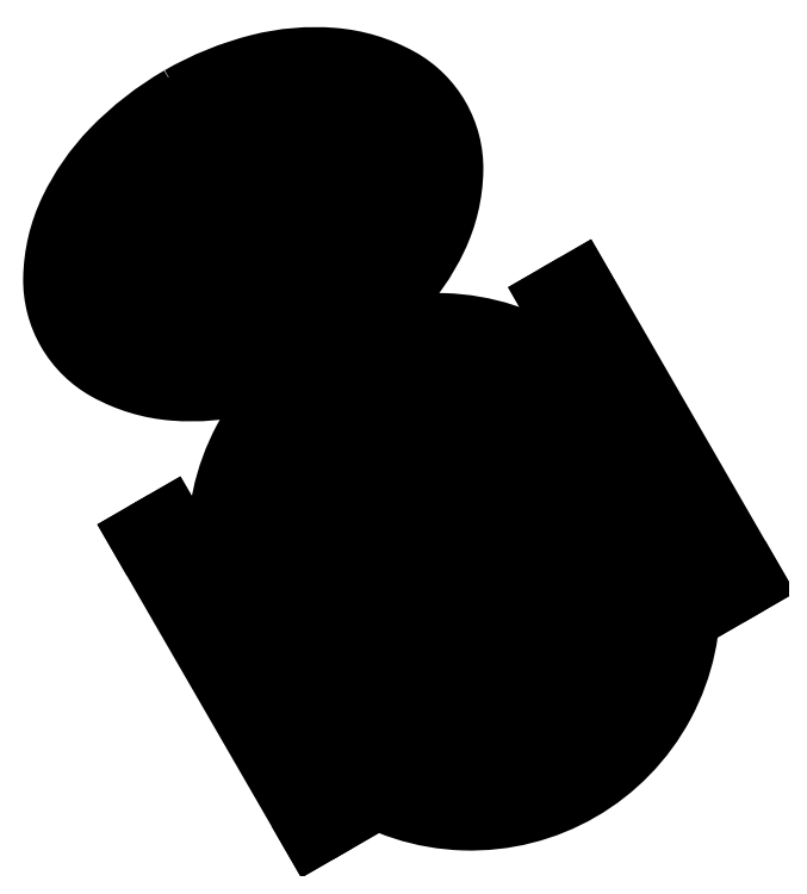
<metadata>
{"format":"dxf","ext":"dxf","renderer":"ezdxf+matplotlib","layout":"modelspace","background":"white","min_lineweight":24,"dpi":150}
</metadata>
<code>
0
SECTION
2
ENTITIES
0
LINE
8
0
10
-11.15
20
-0.6291
30
0
11
-11.13
21
-0.6625
31
0
0
LINE
8
0
10
-11.64
20
-0.9092
30
0
11
-11.62
21
-0.9426
31
0
0
LINE
8
0
10
-11.9
20
-0.446
30
0
11
-11.9
21
-0.3087
31
0
0
LINE
8
0
10
-11.88
20
-0.477
30
0
11
-11.88
21
-0.2624
31
0
0
LINE
8
0
10
-11.85
20
-0.4943
30
0
11
-11.85
21
-0.23
31
0
0
LINE
8
0
10
-11.82
20
-0.5056
30
0
11
-11.82
21
-0.2047
31
0
0
LINE
8
0
10
-11.8
20
-0.5131
30
0
11
-11.8
21
-0.1835
31
0
0
LINE
8
0
10
-11.78
20
-0.5174
30
0
11
-11.78
21
-0.1654
31
0
0
LINE
8
0
10
-11.75
20
-0.5189
30
0
11
-11.75
21
-0.15
31
0
0
LINE
8
0
10
-11.72
20
-0.5182
30
0
11
-11.72
21
-0.1369
31
0
0
LINE
8
0
10
-11.7
20
-0.5153
30
0
11
-11.7
21
-0.1259
31
0
0
LINE
8
0
10
-11.68
20
-0.8383
30
0
11
-11.68
21
-0.6537
31
0
0
LINE
8
0
10
-11.68
20
-0.5102
30
0
11
-11.68
21
-0.1169
31
0
0
LINE
8
0
10
-11.65
20
-0.8916
30
0
11
-11.65
21
-0.6005
31
0
0
LINE
8
0
10
-11.65
20
-0.5031
30
0
11
-11.65
21
-0.1096
31
0
0
LINE
8
0
10
-11.62
20
-0.9324
30
0
11
-11.62
21
-0.5655
31
0
0
LINE
8
0
10
-11.62
20
-0.4942
30
0
11
-11.62
21
-0.1043
31
0
0
LINE
8
0
10
-11.6
20
-0.9777
30
0
11
-11.6
21
-0.5392
31
0
0
LINE
8
0
10
-11.6
20
-0.4835
30
0
11
-11.6
21
-0.1012
31
0
0
LINE
8
0
10
-11.57
20
-1.011
30
0
11
-11.57
21
-0.5187
31
0
0
LINE
8
0
10
-11.57
20
-0.4706
30
0
11
-11.57
21
-0.1002
31
0
0
LINE
8
0
10
-11.55
20
-1.036
30
0
11
-11.55
21
-0.5024
31
0
0
LINE
8
0
10
-11.55
20
-0.4555
30
0
11
-11.55
21
-0.1014
31
0
0
LINE
8
0
10
-11.53
20
-1.056
30
0
11
-11.53
21
-0.4896
31
0
0
LINE
8
0
10
-11.53
20
-0.4377
30
0
11
-11.53
21
-0.1054
31
0
0
LINE
8
0
10
-11.5
20
-1.072
30
0
11
-11.5
21
-0.4797
31
0
0
LINE
8
0
10
-11.5
20
-0.4168
30
0
11
-11.5
21
-0.1126
31
0
0
LINE
8
0
10
-11.47
20
-1.084
30
0
11
-11.47
21
-0.4725
31
0
0
LINE
8
0
10
-11.47
20
-0.3921
30
0
11
-11.47
21
-0.1235
31
0
0
LINE
8
0
10
-11.45
20
-1.093
30
0
11
-11.45
21
-0.4676
31
0
0
LINE
8
0
10
-11.45
20
-0.3606
30
0
11
-11.45
21
-0.1398
31
0
0
LINE
8
0
10
-11.43
20
-1.1
30
0
11
-11.43
21
-0.4651
31
0
0
LINE
8
0
10
-11.43
20
-0.3165
30
0
11
-11.43
21
-0.1687
31
0
0
LINE
8
0
10
-11.4
20
-1.105
30
0
11
-11.4
21
-0.4648
31
0
0
LINE
8
0
10
-11.38
20
-1.107
30
0
11
-11.38
21
-0.4667
31
0
0
LINE
8
0
10
-11.35
20
-1.107
30
0
11
-11.35
21
-0.471
31
0
0
LINE
8
0
10
-11.32
20
-1.104
30
0
11
-11.32
21
-0.4776
31
0
0
LINE
8
0
10
-11.3
20
-1.1
30
0
11
-11.3
21
-0.4867
31
0
0
LINE
8
0
10
-11.28
20
-1.093
30
0
11
-11.28
21
-0.4987
31
0
0
LINE
8
0
10
-11.25
20
-1.083
30
0
11
-11.25
21
-0.514
31
0
0
LINE
8
0
10
-11.22
20
-1.071
30
0
11
-11.22
21
-0.5333
31
0
0
LINE
8
0
10
-11.2
20
-1.055
30
0
11
-11.2
21
-0.5579
31
0
0
LINE
8
0
10
-11.18
20
-1.035
30
0
11
-11.18
21
-0.5901
31
0
0
LINE
8
0
10
-11.15
20
-1.009
30
0
11
-11.15
21
-0.6348
31
0
0
LINE
8
0
10
-11.12
20
-0.9755
30
0
11
-11.12
21
-0.6759
31
0
0
LINE
8
0
10
-11.1
20
-0.9252
30
0
11
-11.1
21
-0.7262
31
0
0
LINE
8
0
10
-11.3
20
-1.1
30
0
11
-11.43
21
-1.1
31
0
0
LINE
8
0
10
-11.23
20
-1.075
30
0
11
-11.49
21
-1.075
31
0
0
LINE
8
0
10
-11.19
20
-1.05
30
0
11
-11.53
21
-1.05
31
0
0
LINE
8
0
10
-11.16
20
-1.025
30
0
11
-11.56
21
-1.025
31
0
0
LINE
8
0
10
-11.14
20
-1
30
0
11
-11.58
21
-1
31
0
0
LINE
8
0
10
-11.12
20
-0.975
30
0
11
-11.6
21
-0.975
31
0
0
LINE
8
0
10
-11.11
20
-0.95
30
0
11
-11.62
21
-0.95
31
0
0
LINE
8
0
10
-11.1
20
-0.925
30
0
11
-11.63
21
-0.925
31
0
0
LINE
8
0
10
-11.09
20
-0.9
30
0
11
-11.64
21
-0.9
31
0
0
LINE
8
0
10
-11.09
20
-0.875
30
0
11
-11.66
21
-0.875
31
0
0
LINE
8
0
10
-11.08
20
-0.85
30
0
11
-11.67
21
-0.85
31
0
0
LINE
8
0
10
-11.08
20
-0.825
30
0
11
-11.68
21
-0.825
31
0
0
LINE
8
0
10
-11.08
20
-0.8
30
0
11
-11.69
21
-0.8
31
0
0
LINE
8
0
10
-11.09
20
-0.775
30
0
11
-11.69
21
-0.775
31
0
0
LINE
8
0
10
-11.09
20
-0.75
30
0
11
-11.69
21
-0.75
31
0
0
LINE
8
0
10
-11.1
20
-0.725
30
0
11
-11.69
21
-0.725
31
0
0
LINE
8
0
10
-11.11
20
-0.7
30
0
11
-11.69
21
-0.7
31
0
0
LINE
8
0
10
-11.13
20
-0.675
30
0
11
-11.68
21
-0.675
31
0
0
LINE
8
0
10
-11.14
20
-0.65
30
0
11
-11.67
21
-0.65
31
0
0
LINE
8
0
10
-11.16
20
-0.625
30
0
11
-11.66
21
-0.625
31
0
0
LINE
8
0
10
-11.17
20
-0.6
30
0
11
-11.65
21
-0.6
31
0
0
LINE
8
0
10
-11.19
20
-0.575
30
0
11
-11.63
21
-0.575
31
0
0
LINE
8
0
10
-11.21
20
-0.55
30
0
11
-11.61
21
-0.55
31
0
0
LINE
8
0
10
-11.24
20
-0.525
30
0
11
-11.58
21
-0.525
31
0
0
LINE
8
0
10
-11.27
20
-0.5
30
0
11
-11.55
21
-0.5
31
0
0
LINE
8
0
10
-11.64
20
-0.5
30
0
11
-11.84
21
-0.5
31
0
0
LINE
8
0
10
-11.33
20
-0.475
30
0
11
-11.48
21
-0.475
31
0
0
LINE
8
0
10
-11.58
20
-0.475
30
0
11
-11.88
21
-0.475
31
0
0
LINE
8
0
10
-11.54
20
-0.45
30
0
11
-11.9
21
-0.45
31
0
0
LINE
8
0
10
-11.51
20
-0.425
30
0
11
-11.91
21
-0.425
31
0
0
LINE
8
0
10
-11.48
20
-0.4
30
0
11
-11.91
21
-0.4
31
0
0
LINE
8
0
10
-11.46
20
-0.375
30
0
11
-11.92
21
-0.375
31
0
0
LINE
8
0
10
-11.44
20
-0.35
30
0
11
-11.91
21
-0.35
31
0
0
LINE
8
0
10
-11.43
20
-0.325
30
0
11
-11.91
21
-0.325
31
0
0
LINE
8
0
10
-11.42
20
-0.3
30
0
11
-11.9
21
-0.3
31
0
0
LINE
8
0
10
-11.41
20
-0.275
30
0
11
-11.88
21
-0.275
31
0
0
LINE
8
0
10
-11.41
20
-0.25
30
0
11
-11.87
21
-0.25
31
0
0
LINE
8
0
10
-11.41
20
-0.225
30
0
11
-11.85
21
-0.225
31
0
0
LINE
8
0
10
-11.41
20
-0.2
30
0
11
-11.82
21
-0.2
31
0
0
LINE
8
0
10
-11.42
20
-0.175
30
0
11
-11.79
21
-0.175
31
0
0
LINE
8
0
10
-11.44
20
-0.15
30
0
11
-11.75
21
-0.15
31
0
0
LINE
8
0
10
-11.47
20
-0.125
30
0
11
-11.7
21
-0.125
31
0
0
LINE
8
0
10
-11.26
20
-0.4109
30
0
11
-11.02
21
-0.8245
31
0
0
LINE
8
0
10
-11.21
20
-0.3859
30
0
11
-10.97
21
-0.7995
31
0
0
POLYLINE
8
0
66
     1
10
0
20
0
30
0
70
     1
0
VERTEX
8
0
10
-11.76
20
-0.1341
30
0
42
0.0694
0
VERTEX
8
0
10
-11.86
20
-0.2068
30
0
42
0.08134
0
VERTEX
8
0
10
-11.91
20
-0.2898
30
0
42
0.107
0
VERTEX
8
0
10
-11.94
20
-0.3835
30
0
42
0.1365
0
VERTEX
8
0
10
-11.92
20
-0.4571
30
0
42
0.1365
0
VERTEX
8
0
10
-11.86
20
-0.5103
30
0
42
0.107
0
VERTEX
8
0
10
-11.77
20
-0.5379
30
0
42
0.08134
0
VERTEX
8
0
10
-11.67
20
-0.5295
30
0
42
0.0694
0
VERTEX
8
0
10
-11.56
20
-0.485
30
0
42
0.0694
0
VERTEX
8
0
10
-11.47
20
-0.4123
30
0
42
0.08134
0
VERTEX
8
0
10
-11.41
20
-0.3293
30
0
42
0.107
0
VERTEX
8
0
10
-11.39
20
-0.2356
30
0
42
0.1365
0
VERTEX
8
0
10
-11.41
20
-0.162
30
0
42
0.1365
0
VERTEX
8
0
10
-11.46
20
-0.1088
30
0
42
0.107
0
VERTEX
8
0
10
-11.55
20
-0.08118
30
0
42
0.08134
0
VERTEX
8
0
10
-11.65
20
-0.08967
30
0
42
0.0694
0
SEQEND
8
0
0
POLYLINE
8
0
66
     1
10
0
20
0
30
0
70
     1
0
VERTEX
8
0
10
-11.75
20
-0.1514
30
0
42
0.0694
0
VERTEX
8
0
10
-11.84
20
-0.2207
30
0
42
0.08134
0
VERTEX
8
0
10
-11.9
20
-0.2984
30
0
42
0.107
0
VERTEX
8
0
10
-11.92
20
-0.3839
30
0
42
0.1365
0
VERTEX
8
0
10
-11.9
20
-0.4471
30
0
42
0.1365
0
VERTEX
8
0
10
-11.85
20
-0.4928
30
0
42
0.107
0
VERTEX
8
0
10
-11.77
20
-0.518
30
0
42
0.08134
0
VERTEX
8
0
10
-11.67
20
-0.5101
30
0
42
0.0694
0
VERTEX
8
0
10
-11.57
20
-0.4677
30
0
42
0.0694
0
VERTEX
8
0
10
-11.48
20
-0.3984
30
0
42
0.08134
0
VERTEX
8
0
10
-11.43
20
-0.3207
30
0
42
0.107
0
VERTEX
8
0
10
-11.41
20
-0.2352
30
0
42
0.1365
0
VERTEX
8
0
10
-11.42
20
-0.172
30
0
42
0.1365
0
VERTEX
8
0
10
-11.47
20
-0.1263
30
0
42
0.107
0
VERTEX
8
0
10
-11.55
20
-0.1011
30
0
42
0.08134
0
VERTEX
8
0
10
-11.65
20
-0.1091
30
0
42
0.0694
0
SEQEND
8
0
0
ARC
8
0
10
-11.41
20
-0.746
30
0
40
0.2814
50
24.55
51
215.5
0
ARC
8
0
10
-11.41
20
-0.746
30
0
40
0.3014
50
24.55
51
215.5
0
ARC
8
0
10
-11.36
20
-0.8257
30
0
40
0.3014
50
204.5
51
35.45
0
ARC
8
0
10
-11.36
20
-0.8257
30
0
40
0.2814
50
204.5
51
35.45
0
LINE
8
0
10
-11.82
20
-0.7359
30
0
11
-11.58
21
-1.15
31
0
0
LINE
8
0
10
-11.78
20
-0.7109
30
0
11
-11.54
21
-1.125
31
0
0
LINE
8
0
10
-11.82
20
-0.7359
30
0
11
-11.78
21
-0.7109
31
0
0
LINE
8
0
10
-11.02
20
-0.8245
30
0
11
-10.97
21
-0.7995
31
0
0
LINE
8
0
10
-11.58
20
-1.15
30
0
11
-11.54
21
-1.125
31
0
0
LINE
8
0
10
-11.26
20
-0.4109
30
0
11
-11.21
21
-0.3859
31
0
0
ENDSEC
0
EOF

</code>
